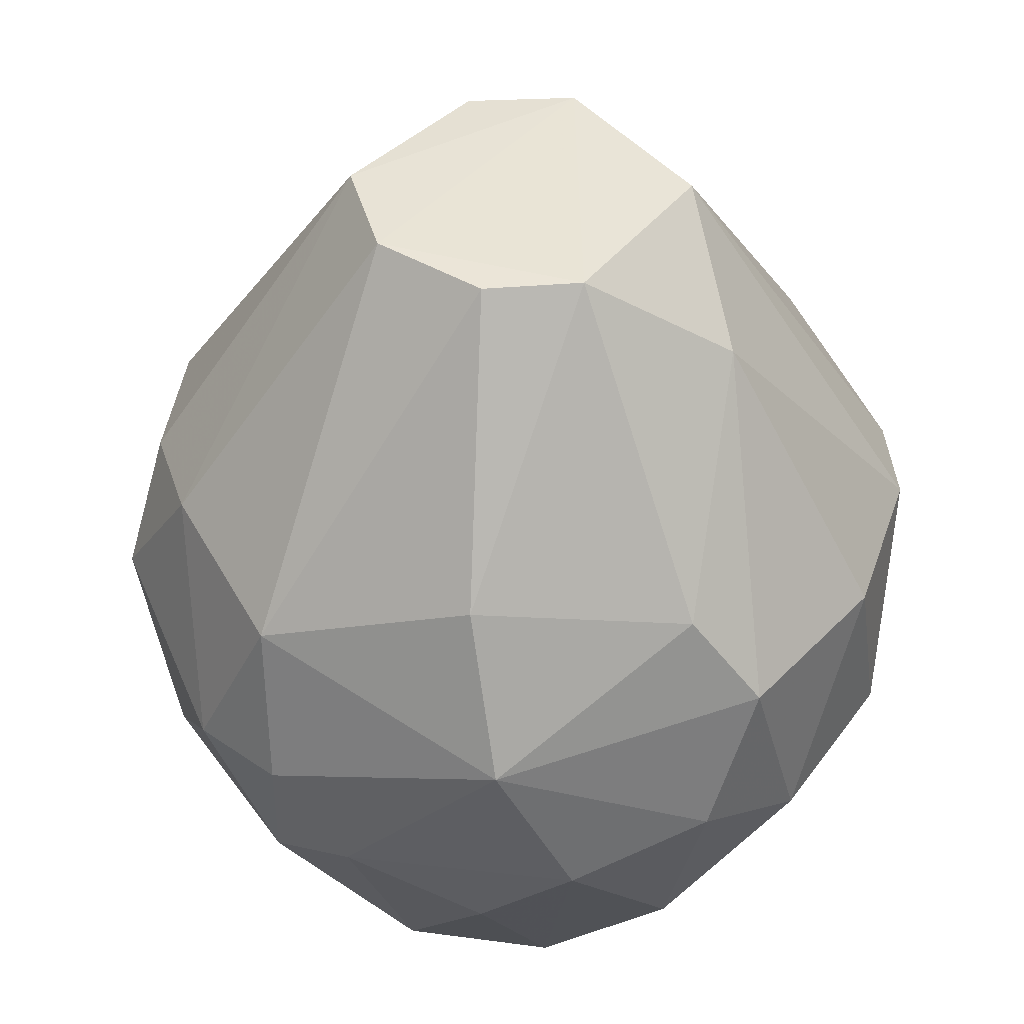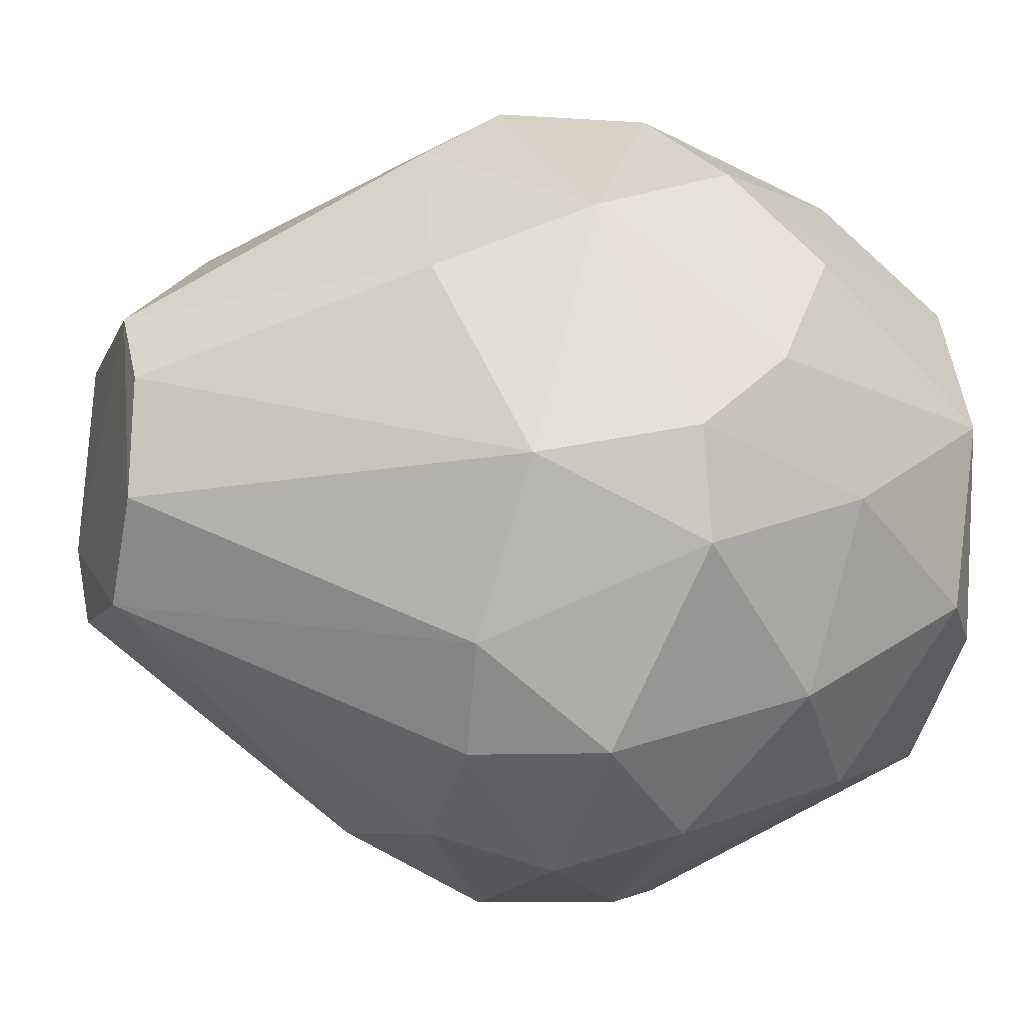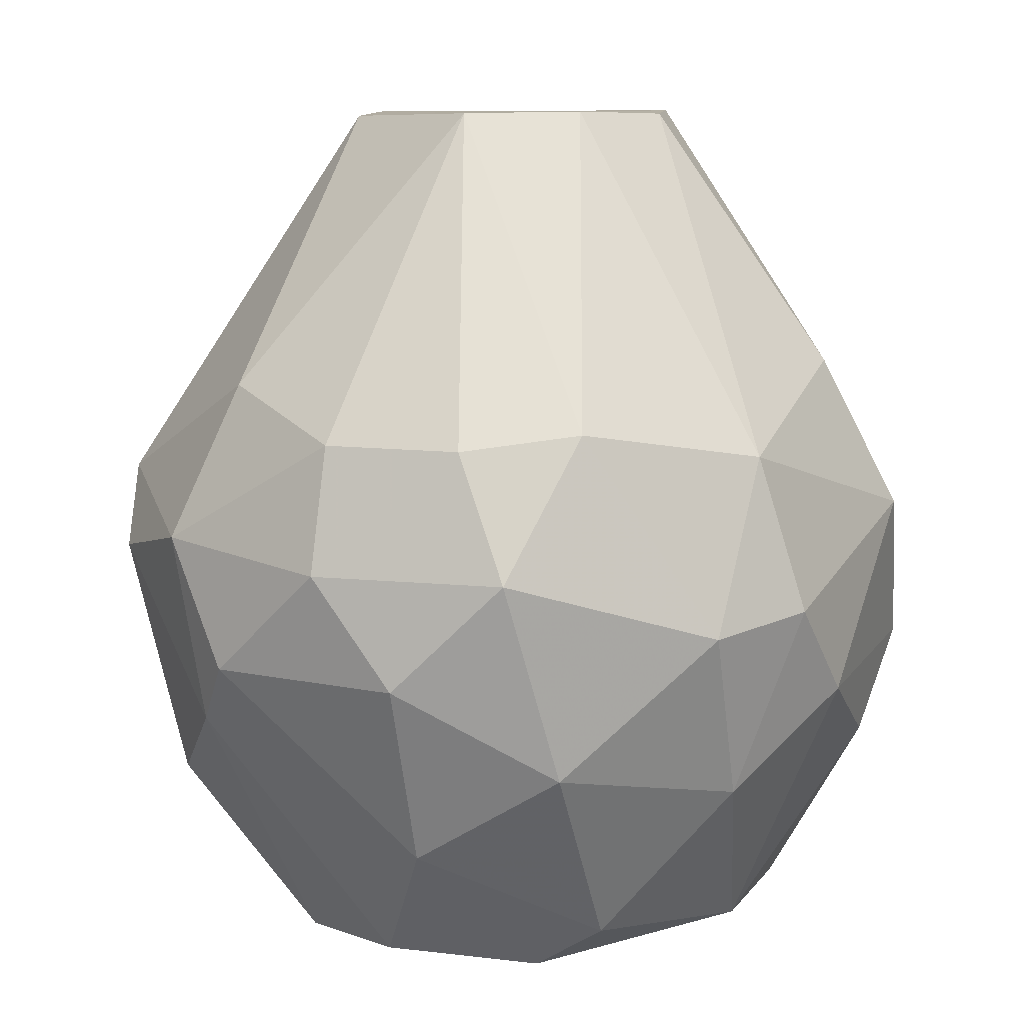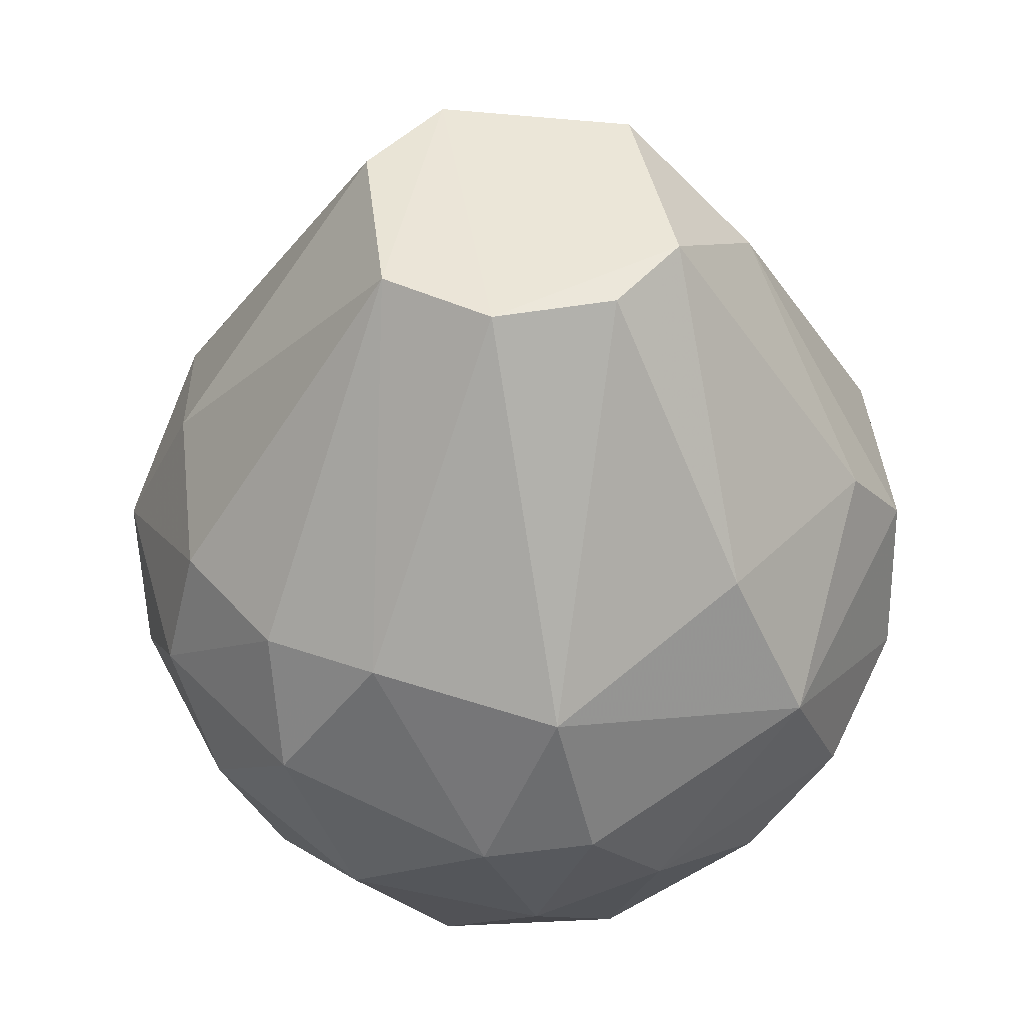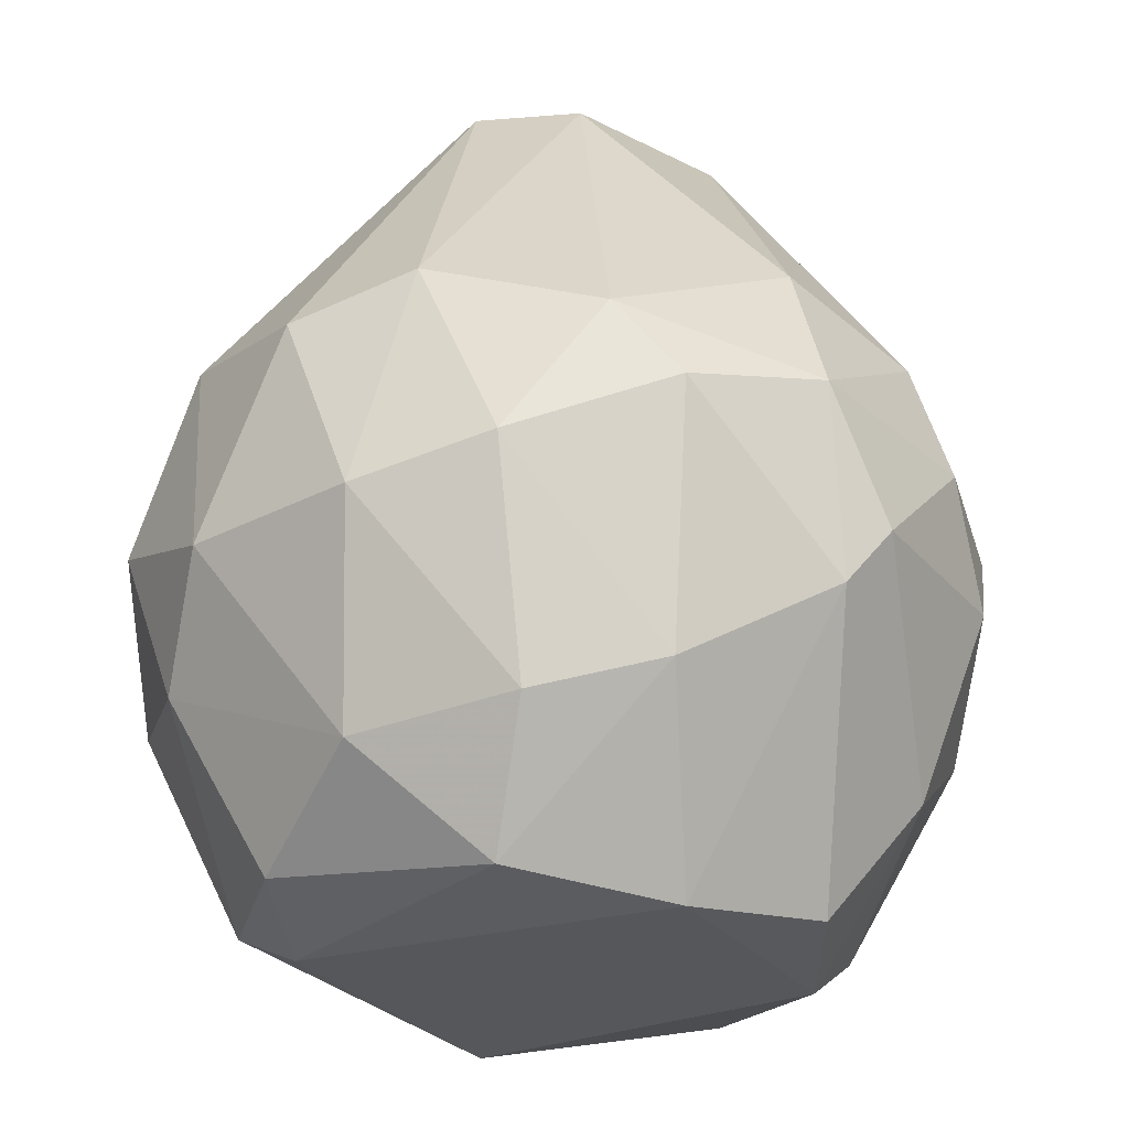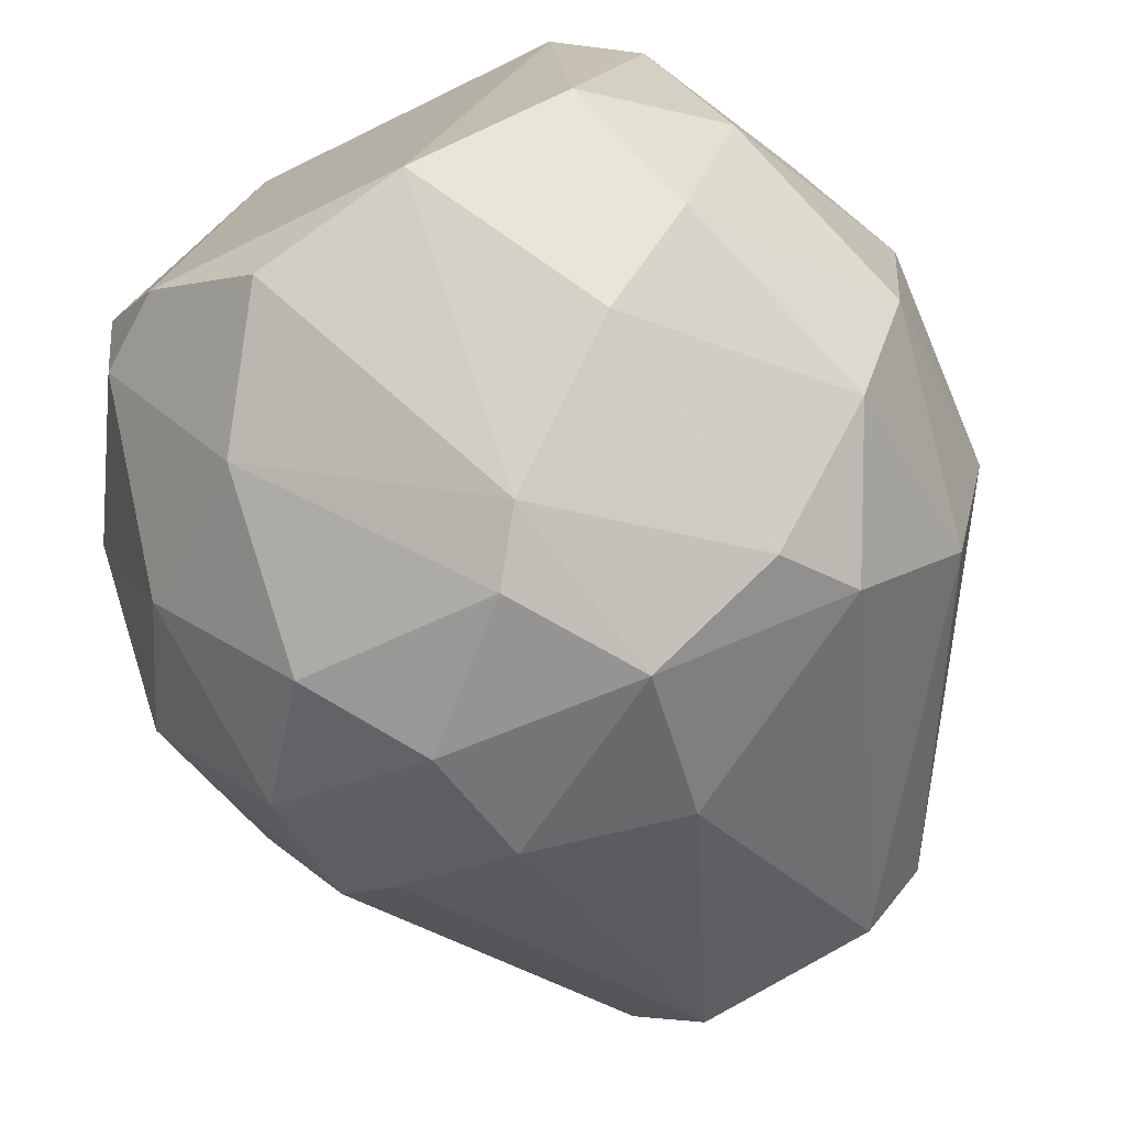
<metadata>
{"format":"obj","ext":"obj","renderer":"f3d","projection":"perspective","resolution":1024,"background":"white","views":[{"elev":42.5,"azim":124.5,"up":"+Z"},{"elev":-13.3,"azim":72.0,"up":"+Y"},{"elev":9.4,"azim":45.5,"up":"+Z"},{"elev":46.9,"azim":77.9,"up":"+Z"},{"elev":-26.8,"azim":-45.4,"up":"+Z"},{"elev":-73.1,"azim":-152.1,"up":"+Y"}]}
</metadata>
<code>
v -0.008187 0.05618 -0.02758
v 0.000863 -0.1043 -0.06089
v -0.008177 -0.1007 -0.07281
v 0.05533 -0.01323 -0.1183
v 0.03059 -0.03416 0.04656
v -0.08131 -0.01319 -0.06095
v -0.03168 -0.03117 0.0462
v -0.04146 0.001864 -0.1243
v 0.08301 -0.02533 -0.04877
v 0.0399 0.04978 -0.05463
v -0.06517 -0.07334 -0.05462
v 0.01596 -0.07368 -0.1212
v 0.05793 -0.08237 -0.03962
v 0.01868 0.004399 0.04648
v -0.008093 -0.09103 -0.006781
v -0.05588 0.03443 -0.02769
v -0.0112 0.03803 -0.109
v -0.04438 -0.05246 -0.1211
v 0.06984 0.01968 -0.03366
v -0.07736 -0.03132 -0.0216
v 0.06074 -0.0702 -0.07854
v -0.01973 0.004153 0.0457
v -0.05291 0.03446 -0.07547
v 0.02207 0.02012 -0.1245
v -0.04999 -0.08513 -0.02767
v 0.01565 -0.05189 0.04623
v 0.06676 0.01362 -0.08154
v 0.07604 -0.03132 -0.01861
v 0.03358 0.04016 -0.009895
v -0.07102 0.00164 -0.01568
v -0.01728 0.05632 -0.06383
v 0.02183 -0.09421 -0.01567
v 0.03723 -0.0526 -0.1245
v -0.06571 -0.03742 -0.1002
v -0.03504 -0.08515 -0.0905
v 0.03998 -0.09453 -0.06069
v -0.01966 -0.04868 0.04542
v 0.06038 0.007451 -0.003916
v 0.0339 0.03776 -0.09667
v 0.06021 -0.06384 -0.01292
v -0.0675 -0.055 -0.01585
v 0.07325 -0.03434 -0.08487
v -0.0711 0.004662 -0.08159
v -0.01431 -0.06782 -0.1246
v -0.04125 -0.0945 -0.04262
v -0.07132 0.01979 -0.04865
v -0.0778 -0.04952 -0.06081
v -0.002113 0.02533 0.02589
v -0.04108 0.04661 -0.02766
v 0.01595 0.0562 -0.06681
v 0.07938 -0.04644 -0.05171
v -0.01422 -0.1038 -0.03664
v 0.02791 0.0528 -0.02763
v -0.05328 -0.06743 -0.09679
v -0.038 0.02254 -0.1144
v -0.05647 -0.007241 -0.1151
v 0.04297 0.01376 -0.1178
v 0.05198 -0.04936 -0.1148
v 0.03392 -0.0824 -0.09671
v 0.07966 -0.0102 -0.06691
v 0.06122 0.03203 -0.06377
v 0.03038 -0.01052 0.04597
v 0.04569 -0.08206 -0.01573
v 0.02507 -0.1009 -0.03963
f 63 32 64
f 7 5 14
f 7 14 22
f 5 7 26
f 9 19 28
f 6 20 30
f 20 7 30
f 7 22 30
f 22 16 30
f 17 23 31
f 26 15 32
f 24 4 33
f 21 13 36
f 25 15 37
f 26 7 37
f 15 26 37
f 28 19 38
f 29 14 38
f 19 29 38
f 24 17 39
f 5 26 40
f 28 5 40
f 7 20 41
f 11 25 41
f 37 7 41
f 25 37 41
f 34 6 43
f 12 3 44
f 18 8 44
f 8 24 44
f 33 12 44
f 24 33 44
f 3 35 44
f 35 18 44
f 25 11 45
f 35 3 45
f 11 35 45
f 16 23 46
f 6 30 46
f 30 16 46
f 43 6 46
f 23 43 46
f 20 6 47
f 6 34 47
f 11 41 47
f 41 20 47
f 22 14 48
f 14 29 48
f 16 22 49
f 23 16 49
f 1 31 49
f 31 23 49
f 48 1 49
f 22 48 49
f 31 1 50
f 17 31 50
f 39 17 50
f 10 39 50
f 13 21 51
f 9 28 51
f 28 40 51
f 40 13 51
f 42 9 51
f 21 42 51
f 3 2 52
f 15 25 52
f 32 15 52
f 45 3 52
f 25 45 52
f 19 10 53
f 29 19 53
f 1 48 53
f 48 29 53
f 50 1 53
f 10 50 53
f 34 18 54
f 35 11 54
f 18 35 54
f 47 34 54
f 11 47 54
f 23 17 55
f 24 8 55
f 17 24 55
f 43 23 55
f 43 55 56
f 8 18 56
f 18 34 56
f 34 43 56
f 55 8 56
f 4 24 57
f 27 4 57
f 24 39 57
f 33 4 58
f 42 21 58
f 4 42 58
f 2 3 59
f 3 12 59
f 12 33 59
f 36 2 59
f 21 36 59
f 58 21 59
f 33 58 59
f 19 9 60
f 4 27 60
f 9 42 60
f 42 4 60
f 10 19 61
f 39 10 61
f 27 57 61
f 57 39 61
f 19 60 61
f 60 27 61
f 14 5 62
f 5 28 62
f 38 14 62
f 28 38 62
f 26 32 63
f 40 26 63
f 13 40 63
f 2 36 64
f 36 13 64
f 52 2 64
f 32 52 64
f 13 63 64

</code>
